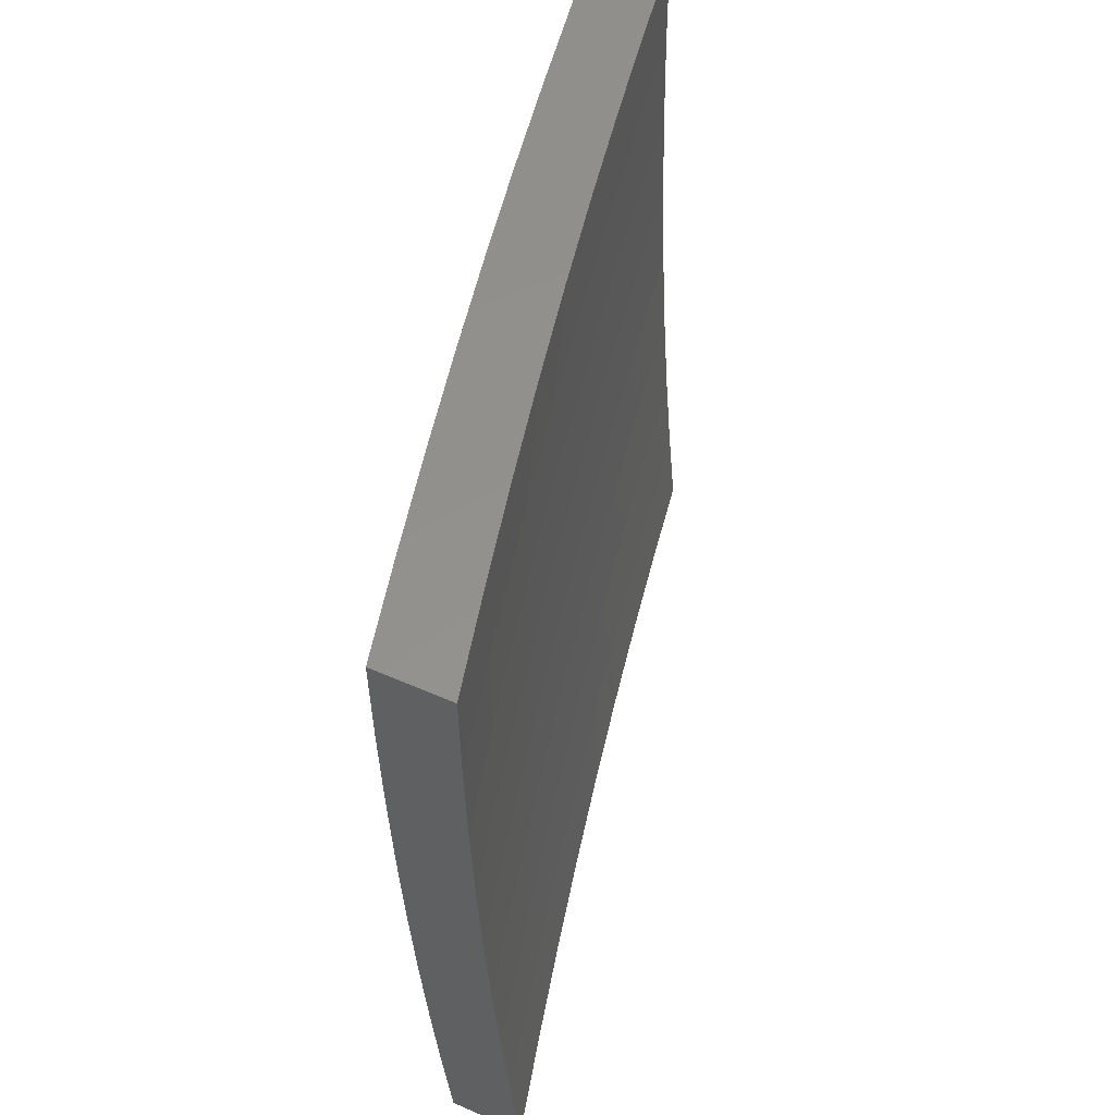
<metadata>
{"format":"stl","ext":"stl","renderer":"f3d","projection":"perspective","resolution":1024,"background":"white","views":[{"elev":55.2,"azim":24.7,"up":"+Y"}]}
</metadata>
<code>
# stl→obj: 400 verts, 796 faces
v -10.72 -1.28e-15 2.876
v -10.69 -1.279e-15 3
v -10.7 -0.1233 2.937
v -10.69 -0.1252 3
v -10.7 -0.2472 2.937
v -10.68 -0.2504 3
v -10.7 -0.3717 2.937
v -10.68 -0.3755 3
v -10.69 -0.4967 2.937
v -10.67 -0.5006 3
v -10.68 -0.6222 2.937
v -10.67 -0.6256 3
v -10.68 -0.7482 2.937
v -10.66 -0.7505 3
v -10.67 -0.8746 2.937
v -10.65 -0.8753 3
v -10.64 -1 3
v -10.67 -1 2.876
v -10.68 -0.8759 2.875
v -10.69 -0.7493 2.875
v -10.7 -0.6231 2.875
v -10.71 -0.4974 2.875
v -10.71 -0.3723 2.875
v -10.72 -0.2476 2.875
v -10.72 -0.1235 2.875
v -10.73 -0.1236 2.812
v -10.75 -1.283e-15 2.752
v -10.75 -0.1238 2.75
v -10.76 -0.1239 2.687
v -10.76 -0.2487 2.687
v -10.78 -0.249 2.624
v -10.77 -0.3743 2.624
v -10.79 -0.3748 2.562
v -10.78 -0.5009 2.562
v -10.79 -0.5012 2.531
v -10.78 -0.6279 2.531
v -10.79 -0.6283 2.499
v -10.78 -0.7555 2.499
v -10.79 -0.7559 2.468
v -10.78 -0.8837 2.468
v -10.78 -0.8842 2.437
v -10.76 -1 2.502
v -10.78 -1 2.377
v -10.7 -0.8772 2.812
v -10.7 -1 2.752
v -10.71 -0.8785 2.75
v -10.73 -0.8797 2.687
v -10.72 -0.7515 2.75
v -10.74 -0.7525 2.687
v -10.73 -0.6249 2.75
v -10.75 -0.6258 2.687
v -10.74 -0.4989 2.75
v -10.75 -0.4996 2.687
v -10.74 -0.3733 2.75
v -10.76 -0.3738 2.687
v -10.75 -0.2483 2.75
v -10.73 -1 2.627
v -10.74 -0.8809 2.624
v -10.75 -0.7535 2.624
v -10.76 -0.6266 2.624
v -10.77 -0.5002 2.624
v -10.76 -0.882 2.562
v -10.76 -0.8826 2.531
v -10.77 -0.8831 2.499
v -10.77 -0.755 2.531
v -10.81 -1 2.252
v -10.81 -0.8863 2.312
v -10.8 -0.8858 2.343
v -10.8 -0.8853 2.374
v -10.81 -0.7573 2.374
v -10.8 -0.7569 2.405
v -10.81 -0.6294 2.405
v -10.8 -0.629 2.437
v -10.81 -0.5021 2.437
v -10.8 -0.5018 2.468
v -10.81 -0.3756 2.468
v -10.8 -0.3753 2.499
v -10.8 -0.2496 2.499
v -10.8 -0.2495 2.531
v -10.8 -0.1242 2.531
v -10.79 -0.1242 2.562
v -10.81 -1.292e-15 2.502
v -10.78 -1.287e-15 2.627
v -10.83 -1 2.126
v -10.83 -0.8883 2.187
v -10.83 -0.8878 2.218
v -10.82 -0.8874 2.249
v -10.83 -0.7591 2.249
v -10.82 -0.7586 2.281
v -10.83 -0.6309 2.281
v -10.83 -0.6305 2.312
v -10.83 -0.5033 2.312
v -10.83 -0.5031 2.343
v -10.83 -0.3765 2.343
v -10.83 -0.3762 2.374
v -10.83 -0.2503 2.374
v -10.82 -0.2501 2.405
v -10.83 -0.1245 2.405
v -10.82 -0.1244 2.437
v -10.83 -1.297e-15 2.377
v -10.86 -1 2
v -10.85 -0.8902 2.062
v -10.85 -0.8897 2.093
v -10.84 -0.8893 2.125
v -10.85 -0.7607 2.125
v -10.85 -0.7603 2.156
v -10.86 -0.6323 2.156
v -10.85 -0.6319 2.187
v -10.86 -0.5045 2.187
v -10.85 -0.5042 2.218
v -10.86 -0.3773 2.218
v -10.85 -0.3771 2.249
v -10.86 -0.2508 2.249
v -10.85 -0.2507 2.281
v -10.85 -0.1247 2.281
v -10.85 -0.1247 2.312
v -10.86 -1.301e-15 2.252
v -10.86 -0.8907 2.031
v -10.87 -0.8753 2
v -10.87 -0.7619 2.031
v -10.88 -0.7505 2
v -10.88 -0.6336 2.031
v -10.89 -0.6256 2
v -10.89 -0.5058 2.031
v -10.89 -0.5006 2
v -10.89 -0.3785 2.031
v -10.9 -0.3755 2
v -10.9 -0.2518 2.031
v -10.9 -0.2504 2
v -10.9 -0.1252 2.031
v -10.9 -0.1252 2
v -10.9 -1.305e-15 2
v -10.89 -0.1251 2.062
v -10.88 -1.304e-15 2.126
v -10.89 -0.1251 2.093
v -10.88 -0.125 2.125
v -10.88 -0.2515 2.093
v -10.88 -0.2514 2.125
v -10.88 -0.3781 2.093
v -10.87 -0.3779 2.125
v -10.88 -0.5053 2.093
v -10.87 -0.505 2.125
v -10.87 -0.6329 2.093
v -10.86 -0.6326 2.125
v -10.86 -0.7611 2.093
v -10.87 -0.1249 2.187
v -10.88 -0.125 2.156
v -10.78 -0.124 2.624
v -10.79 -0.2493 2.562
v -10.79 -0.3751 2.531
v -10.79 -0.5015 2.499
v -10.79 -0.6286 2.468
v -10.79 -0.7564 2.437
v -10.79 -0.8848 2.405
v -10.73 -0.248 2.812
v -10.73 -0.3728 2.812
v -10.72 -0.4982 2.812
v -10.72 -0.624 2.812
v -10.71 -0.7504 2.812
v -10.81 -0.1243 2.499
v -10.81 -0.1244 2.468
v -10.82 -0.25 2.437
v -10.82 -0.376 2.405
v -10.82 -0.5028 2.374
v -10.82 -0.6302 2.343
v -10.82 -0.7582 2.312
v -10.81 -0.8869 2.281
v -10.81 -0.2498 2.468
v -10.83 -0.1246 2.374
v -10.84 -0.1246 2.343
v -10.84 -0.2505 2.312
v -10.85 -0.3769 2.281
v -10.85 -0.5039 2.249
v -10.85 -0.6316 2.218
v -10.84 -0.7599 2.187
v -10.84 -0.8888 2.156
v -10.84 -0.2504 2.343
v -10.86 -0.1248 2.249
v -10.86 -0.1248 2.218
v -10.87 -0.2511 2.187
v -10.87 -0.2512 2.156
v -10.87 -0.3777 2.156
v -10.86 -0.251 2.218
v -10.89 -0.2516 2.062
v -10.89 -0.3783 2.062
v -10.88 -0.5055 2.062
v -10.87 -0.6333 2.062
v -10.87 -0.7615 2.062
v -10.81 -0.3758 2.437
v -10.84 -0.3767 2.312
v -10.86 -0.3775 2.187
v -10.81 -0.5025 2.405
v -10.84 -0.5036 2.281
v -10.86 -0.5047 2.156
v -10.77 -0.6275 2.562
v -10.77 -0.7545 2.562
v -10.81 -0.6298 2.374
v -10.84 -0.6312 2.249
v -10.81 -0.7578 2.343
v -10.84 -0.7595 2.218
v -10.76 -1 2.876
v -10.73 -1 3
v -10.76 -0.8746 2.937
v -10.74 -0.8753 3
v -10.75 -0.7505 3
v -10.77 -0.7482 2.937
v -10.76 -0.6256 3
v -10.78 -0.6222 2.937
v -10.77 -0.5006 3
v -10.78 -0.4967 2.937
v -10.77 -0.3755 3
v -10.79 -0.3717 2.937
v -10.78 -0.2504 3
v -10.79 -0.2473 2.937
v -10.78 -0.1252 3
v -10.79 -0.1233 2.937
v -10.78 -1.291e-15 3
v -10.81 -1.292e-15 2.876
v -10.84 -1.295e-15 2.752
v -10.83 -0.1236 2.812
v -10.81 -0.1235 2.875
v -10.81 -0.2476 2.875
v -10.87 -1.299e-15 2.627
v -10.86 -0.1239 2.687
v -10.84 -0.1238 2.75
v -10.84 -0.2483 2.75
v -10.82 -0.248 2.812
v -10.82 -0.3728 2.812
v -10.8 -0.3723 2.875
v -10.8 -0.4974 2.875
v -10.9 -1.303e-15 2.502
v -10.88 -0.1242 2.562
v -10.87 -0.124 2.624
v -10.87 -0.249 2.624
v -10.85 -0.2487 2.687
v -10.85 -0.3738 2.687
v -10.84 -0.3733 2.75
v -10.83 -0.4988 2.75
v -10.81 -0.4982 2.812
v -10.81 -0.624 2.812
v -10.79 -0.6231 2.875
v -10.78 -0.7493 2.875
v -10.92 -1.308e-15 2.377
v -10.91 -0.1244 2.437
v -10.9 -0.1244 2.468
v -10.9 -0.1243 2.499
v -10.9 -0.2498 2.468
v -10.9 -0.2496 2.499
v -10.89 -0.3753 2.499
v -10.89 -0.375 2.531
v -10.88 -0.5012 2.531
v -10.87 -0.5008 2.562
v -10.87 -0.6274 2.562
v -10.85 -0.6266 2.624
v -10.84 -0.7534 2.624
v -10.83 -0.7524 2.687
v -10.82 -0.8796 2.687
v -10.8 -0.8784 2.75
v -10.79 -1 2.752
v -10.79 -0.8772 2.812
v -10.77 -0.8759 2.875
v -10.95 -1.312e-15 2.252
v -10.94 -0.1247 2.312
v -10.93 -0.1246 2.343
v -10.92 -0.1246 2.374
v -10.93 -0.2504 2.343
v -10.92 -0.2502 2.374
v -10.92 -0.3762 2.374
v -10.91 -0.376 2.405
v -10.91 -0.5024 2.405
v -10.9 -0.5021 2.437
v -10.89 -0.6289 2.437
v -10.89 -0.6285 2.468
v -10.88 -0.7558 2.468
v -10.87 -0.7553 2.499
v -10.86 -0.883 2.499
v -10.85 -0.8824 2.531
v -10.85 -1 2.502
v -10.85 -0.8819 2.562
v -10.82 -1 2.627
v -10.83 -0.8808 2.624
v -10.97 -1.315e-15 2.126
v -10.96 -0.1249 2.187
v -10.96 -0.1248 2.218
v -10.95 -0.1248 2.249
v -10.95 -0.2509 2.218
v -10.95 -0.2508 2.249
v -10.94 -0.377 2.249
v -10.94 -0.3768 2.281
v -10.93 -0.5035 2.281
v -10.93 -0.5032 2.312
v -10.92 -0.6304 2.312
v -10.91 -0.63 2.343
v -10.9 -0.7576 2.343
v -10.9 -0.7572 2.374
v -10.89 -0.8851 2.374
v -10.88 -0.8846 2.405
v -10.88 -1 2.377
v -10.87 -0.8841 2.437
v -10.87 -0.8835 2.468
v -11 -1.316e-15 2
v -10.98 -0.1251 2.062
v -10.98 -0.1251 2.093
v -10.97 -0.125 2.125
v -10.98 -0.2515 2.093
v -10.97 -0.2513 2.125
v -10.97 -0.3778 2.125
v -10.96 -0.3776 2.156
v -10.96 -0.5046 2.156
v -10.95 -0.5044 2.187
v -10.94 -0.6318 2.187
v -10.94 -0.6315 2.218
v -10.93 -0.7593 2.218
v -10.92 -0.7589 2.249
v -10.91 -0.8871 2.249
v -10.91 -0.8866 2.281
v -10.9 -1 2.252
v -10.9 -0.8861 2.312
v -10.89 -0.8856 2.343
v -10.99 -0.1252 2.031
v -10.99 -0.1252 2
v -10.99 -0.2504 2
v -10.99 -0.2517 2.031
v -10.99 -0.3755 2
v -10.98 -0.3784 2.031
v -10.98 -0.5006 2
v -10.98 -0.5057 2.031
v -10.98 -0.6256 2
v -10.97 -0.6334 2.031
v -10.97 -0.7505 2
v -10.96 -0.7617 2.031
v -10.96 -0.8753 2
v -10.95 -0.8904 2.031
v -10.95 -1 2
v -10.95 -0.8899 2.062
v -10.93 -1 2.126
v -10.94 -0.8895 2.093
v -10.94 -0.889 2.125
v -10.95 -0.7609 2.093
v -10.95 -0.7605 2.125
v -10.96 -0.6328 2.093
v -10.95 -0.6325 2.125
v -10.97 -0.5051 2.093
v -10.96 -0.5049 2.125
v -10.97 -0.378 2.093
v -10.92 -0.8881 2.187
v -10.93 -0.8886 2.156
v -10.8 -0.7504 2.812
v -10.81 -0.7514 2.75
v -10.82 -0.6249 2.75
v -10.86 -0.7544 2.562
v -10.86 -0.7549 2.531
v -10.87 -0.6278 2.531
v -10.88 -0.7563 2.437
v -10.89 -0.7567 2.405
v -10.9 -0.6293 2.405
v -10.91 -0.758 2.312
v -10.92 -0.7585 2.281
v -10.92 -0.6308 2.281
v -10.92 -0.8876 2.218
v -10.93 -0.7597 2.187
v -10.94 -0.7601 2.156
v -10.95 -0.6321 2.156
v -10.96 -0.7613 2.062
v -10.97 -0.6331 2.062
v -10.97 -0.5054 2.062
v -10.98 -0.3782 2.062
v -10.98 -0.2516 2.062
v -10.84 -0.6257 2.687
v -10.86 -0.5002 2.624
v -10.88 -0.3748 2.562
v -10.89 -0.2495 2.531
v -10.89 -0.1242 2.531
v -10.88 -0.6282 2.499
v -10.89 -0.5018 2.468
v -10.91 -0.3757 2.437
v -10.92 -0.2501 2.405
v -10.92 -0.1245 2.405
v -10.91 -0.6297 2.374
v -10.92 -0.503 2.343
v -10.93 -0.3766 2.312
v -10.94 -0.2506 2.281
v -10.94 -0.1247 2.281
v -10.93 -0.6311 2.249
v -10.94 -0.5041 2.218
v -10.95 -0.3774 2.187
v -10.96 -0.2512 2.156
v -10.97 -0.125 2.156
v -10.84 -0.4995 2.687
v -10.89 -0.5015 2.499
v -10.91 -0.5027 2.374
v -10.94 -0.5038 2.249
v -10.86 -0.3743 2.624
v -10.88 -0.2493 2.562
v -10.9 -0.3755 2.468
v -10.91 -0.2499 2.437
v -10.92 -0.3764 2.343
v -10.93 -0.2505 2.312
v -10.95 -0.3772 2.218
v -10.96 -0.2511 2.187
f 1 2 3
f 3 2 4
f 3 4 5
f 5 4 6
f 5 6 7
f 7 6 8
f 7 8 9
f 9 8 10
f 9 10 11
f 11 10 12
f 11 12 13
f 13 12 14
f 13 14 15
f 15 14 16
f 15 16 17
f 17 18 15
f 15 18 19
f 15 19 13
f 13 19 20
f 13 20 11
f 11 20 21
f 11 21 9
f 9 21 22
f 9 22 7
f 7 22 23
f 7 23 5
f 5 23 24
f 5 24 3
f 3 24 25
f 3 25 1
f 1 25 26
f 1 26 27
f 27 26 28
f 27 28 29
f 29 28 30
f 29 30 31
f 31 30 32
f 31 32 33
f 33 32 34
f 33 34 35
f 35 34 36
f 35 36 37
f 37 36 38
f 37 38 39
f 39 38 40
f 39 40 41
f 41 40 42
f 41 42 43
f 19 18 44
f 44 18 45
f 44 45 46
f 46 45 47
f 46 47 48
f 48 47 49
f 48 49 50
f 50 49 51
f 50 51 52
f 52 51 53
f 52 53 54
f 54 53 55
f 54 55 56
f 56 55 30
f 56 30 28
f 45 57 47
f 47 57 58
f 47 58 49
f 49 58 59
f 49 59 51
f 51 59 60
f 51 60 53
f 53 60 61
f 53 61 55
f 55 61 32
f 55 32 30
f 58 57 62
f 62 57 42
f 62 42 63
f 63 42 64
f 63 64 65
f 65 64 38
f 65 38 36
f 66 67 43
f 43 67 68
f 43 68 69
f 69 68 70
f 69 70 71
f 71 70 72
f 71 72 73
f 73 72 74
f 73 74 75
f 75 74 76
f 75 76 77
f 77 76 78
f 77 78 79
f 79 78 80
f 79 80 81
f 81 80 82
f 81 82 83
f 84 85 66
f 66 85 86
f 66 86 87
f 87 86 88
f 87 88 89
f 89 88 90
f 89 90 91
f 91 90 92
f 91 92 93
f 93 92 94
f 93 94 95
f 95 94 96
f 95 96 97
f 97 96 98
f 97 98 99
f 99 98 100
f 99 100 82
f 101 102 84
f 84 102 103
f 84 103 104
f 104 103 105
f 104 105 106
f 106 105 107
f 106 107 108
f 108 107 109
f 108 109 110
f 110 109 111
f 110 111 112
f 112 111 113
f 112 113 114
f 114 113 115
f 114 115 116
f 116 115 117
f 116 117 100
f 102 101 118
f 118 101 119
f 118 119 120
f 120 119 121
f 120 121 122
f 122 121 123
f 122 123 124
f 124 123 125
f 124 125 126
f 126 125 127
f 126 127 128
f 128 127 129
f 128 129 130
f 130 129 131
f 130 131 132
f 130 132 133
f 133 132 134
f 133 134 135
f 135 134 136
f 135 136 137
f 137 136 138
f 137 138 139
f 139 138 140
f 139 140 141
f 141 140 142
f 141 142 143
f 143 142 144
f 143 144 145
f 145 144 105
f 145 105 103
f 117 146 134
f 134 146 147
f 134 147 136
f 136 147 138
f 27 29 83
f 83 29 148
f 83 148 81
f 81 148 149
f 81 149 79
f 79 149 150
f 79 150 77
f 77 150 151
f 77 151 75
f 75 151 152
f 75 152 73
f 73 152 153
f 73 153 71
f 71 153 154
f 71 154 69
f 69 154 43
f 56 28 26
f 26 25 155
f 155 25 24
f 155 24 156
f 156 24 23
f 156 23 157
f 157 23 22
f 157 22 158
f 158 22 21
f 158 21 159
f 159 21 20
f 159 20 44
f 44 20 19
f 149 148 31
f 31 148 29
f 80 160 82
f 82 160 161
f 82 161 99
f 99 161 162
f 99 162 97
f 97 162 163
f 97 163 95
f 95 163 164
f 95 164 93
f 93 164 165
f 93 165 91
f 91 165 166
f 91 166 89
f 89 166 167
f 89 167 87
f 87 167 66
f 80 78 160
f 160 78 168
f 160 168 161
f 161 168 162
f 98 169 100
f 100 169 170
f 100 170 116
f 116 170 171
f 116 171 114
f 114 171 172
f 114 172 112
f 112 172 173
f 112 173 110
f 110 173 174
f 110 174 108
f 108 174 175
f 108 175 106
f 106 175 176
f 106 176 104
f 104 176 84
f 98 96 169
f 169 96 177
f 169 177 170
f 170 177 171
f 115 178 117
f 117 178 179
f 117 179 146
f 146 179 180
f 146 180 181
f 181 180 182
f 181 182 140
f 140 182 142
f 115 113 178
f 178 113 183
f 178 183 179
f 179 183 180
f 138 147 181
f 181 147 146
f 128 130 133
f 133 135 184
f 184 135 137
f 184 137 185
f 185 137 139
f 185 139 186
f 186 139 141
f 186 141 187
f 187 141 143
f 187 143 188
f 188 143 145
f 188 145 102
f 102 145 103
f 54 56 155
f 155 56 26
f 54 155 156
f 150 149 33
f 33 149 31
f 78 76 168
f 168 76 189
f 168 189 162
f 162 189 163
f 96 94 177
f 177 94 190
f 177 190 171
f 171 190 172
f 113 111 183
f 183 111 191
f 183 191 180
f 180 191 182
f 140 138 181
f 126 128 184
f 184 128 133
f 126 184 185
f 52 54 156
f 52 156 157
f 34 32 61
f 151 150 35
f 35 150 33
f 76 74 189
f 189 74 192
f 189 192 163
f 163 192 164
f 94 92 190
f 190 92 193
f 190 193 172
f 172 193 173
f 111 109 191
f 191 109 194
f 191 194 182
f 182 194 142
f 124 126 185
f 124 185 186
f 50 52 157
f 50 157 158
f 34 61 195
f 195 61 60
f 195 60 196
f 196 60 59
f 196 59 62
f 62 59 58
f 152 151 37
f 37 151 35
f 74 72 192
f 192 72 197
f 192 197 164
f 164 197 165
f 92 90 193
f 193 90 198
f 193 198 173
f 173 198 174
f 144 142 194
f 144 194 107
f 107 194 109
f 122 124 186
f 122 186 187
f 48 50 158
f 48 158 159
f 65 36 195
f 195 36 34
f 65 195 196
f 153 152 39
f 39 152 37
f 72 70 197
f 197 70 199
f 197 199 165
f 165 199 166
f 90 88 198
f 198 88 200
f 198 200 174
f 174 200 175
f 105 144 107
f 120 122 187
f 120 187 188
f 46 48 159
f 46 159 44
f 63 65 196
f 63 196 62
f 40 38 64
f 154 153 41
f 41 153 39
f 70 68 199
f 199 68 67
f 199 67 166
f 166 67 167
f 88 86 200
f 200 86 85
f 200 85 175
f 175 85 176
f 118 120 188
f 118 188 102
f 42 40 64
f 43 154 41
f 66 167 67
f 84 176 85
f 201 202 203
f 203 202 204
f 203 204 205
f 203 205 206
f 206 205 207
f 206 207 208
f 208 207 209
f 208 209 210
f 210 209 211
f 210 211 212
f 212 211 213
f 212 213 214
f 214 213 215
f 214 215 216
f 216 215 217
f 216 217 218
f 219 220 218
f 218 220 221
f 218 221 216
f 216 221 222
f 216 222 214
f 214 222 212
f 223 224 219
f 219 224 225
f 219 225 220
f 220 225 226
f 220 226 227
f 227 226 228
f 227 228 229
f 229 228 230
f 229 230 210
f 210 230 208
f 231 232 223
f 223 232 233
f 223 233 224
f 224 233 234
f 224 234 235
f 235 234 236
f 235 236 237
f 237 236 238
f 237 238 239
f 239 238 240
f 239 240 241
f 241 240 242
f 241 242 206
f 206 242 203
f 243 244 231
f 231 244 245
f 231 245 246
f 246 245 247
f 246 247 248
f 248 247 249
f 248 249 250
f 250 249 251
f 250 251 252
f 252 251 253
f 252 253 254
f 254 253 255
f 254 255 256
f 256 255 257
f 256 257 258
f 258 257 259
f 258 259 260
f 260 259 201
f 260 201 261
f 261 201 203
f 261 203 242
f 262 263 243
f 243 263 264
f 243 264 265
f 265 264 266
f 265 266 267
f 267 266 268
f 267 268 269
f 269 268 270
f 269 270 271
f 271 270 272
f 271 272 273
f 273 272 274
f 273 274 275
f 275 274 276
f 275 276 277
f 277 276 278
f 277 278 279
f 279 278 280
f 279 280 281
f 281 280 257
f 281 257 255
f 282 283 262
f 262 283 284
f 262 284 285
f 285 284 286
f 285 286 287
f 287 286 288
f 287 288 289
f 289 288 290
f 289 290 291
f 291 290 292
f 291 292 293
f 293 292 294
f 293 294 295
f 295 294 296
f 295 296 297
f 297 296 298
f 297 298 299
f 299 298 278
f 299 278 300
f 300 278 276
f 300 276 274
f 301 302 282
f 282 302 303
f 282 303 304
f 304 303 305
f 304 305 306
f 306 305 307
f 306 307 308
f 308 307 309
f 308 309 310
f 310 309 311
f 310 311 312
f 312 311 313
f 312 313 314
f 314 313 315
f 314 315 316
f 316 315 317
f 316 317 318
f 318 317 298
f 318 298 319
f 319 298 296
f 319 296 294
f 302 301 320
f 320 301 321
f 320 321 322
f 320 322 323
f 323 322 324
f 323 324 325
f 325 324 326
f 325 326 327
f 327 326 328
f 327 328 329
f 329 328 330
f 329 330 331
f 331 330 332
f 331 332 333
f 333 332 334
f 333 334 335
f 335 334 336
f 335 336 337
f 337 336 338
f 337 338 339
f 339 338 340
f 339 340 341
f 341 340 342
f 341 342 343
f 343 342 344
f 343 344 345
f 345 344 307
f 345 307 305
f 317 346 336
f 336 346 347
f 336 347 338
f 338 347 340
f 280 259 257
f 260 261 348
f 348 261 242
f 348 242 240
f 258 260 349
f 349 260 348
f 349 348 350
f 350 348 240
f 350 240 238
f 279 281 351
f 351 281 255
f 351 255 253
f 277 279 352
f 352 279 351
f 352 351 353
f 353 351 253
f 353 253 251
f 299 300 354
f 354 300 274
f 354 274 272
f 297 299 355
f 355 299 354
f 355 354 356
f 356 354 272
f 356 272 270
f 318 319 357
f 357 319 294
f 357 294 292
f 316 318 358
f 358 318 357
f 358 357 359
f 359 357 292
f 359 292 290
f 346 317 360
f 360 317 315
f 360 315 313
f 346 360 361
f 361 360 313
f 361 313 311
f 347 346 362
f 362 346 361
f 362 361 363
f 363 361 311
f 363 311 309
f 331 333 335
f 335 337 364
f 364 337 339
f 364 339 365
f 365 339 341
f 365 341 366
f 366 341 343
f 366 343 367
f 367 343 345
f 367 345 368
f 368 345 305
f 368 305 303
f 258 349 256
f 256 349 369
f 256 369 254
f 254 369 370
f 254 370 252
f 252 370 371
f 252 371 250
f 250 371 372
f 250 372 248
f 248 372 373
f 248 373 246
f 246 373 231
f 369 349 350
f 277 352 275
f 275 352 374
f 275 374 273
f 273 374 375
f 273 375 271
f 271 375 376
f 271 376 269
f 269 376 377
f 269 377 267
f 267 377 378
f 267 378 265
f 265 378 243
f 374 352 353
f 297 355 295
f 295 355 379
f 295 379 293
f 293 379 380
f 293 380 291
f 291 380 381
f 291 381 289
f 289 381 382
f 289 382 287
f 287 382 383
f 287 383 285
f 285 383 262
f 379 355 356
f 316 358 314
f 314 358 384
f 314 384 312
f 312 384 385
f 312 385 310
f 310 385 386
f 310 386 308
f 308 386 387
f 308 387 306
f 306 387 388
f 306 388 304
f 304 388 282
f 384 358 359
f 342 340 362
f 362 340 347
f 342 362 363
f 329 331 364
f 364 331 335
f 329 364 365
f 206 208 241
f 241 208 230
f 241 230 239
f 239 230 228
f 239 228 237
f 237 228 226
f 237 226 235
f 235 226 225
f 235 225 224
f 369 350 389
f 389 350 238
f 389 238 236
f 374 353 390
f 390 353 251
f 390 251 249
f 379 356 391
f 391 356 270
f 391 270 268
f 384 359 392
f 392 359 290
f 392 290 288
f 344 342 363
f 344 363 309
f 327 329 365
f 327 365 366
f 369 389 370
f 370 389 393
f 370 393 371
f 371 393 394
f 371 394 372
f 372 394 232
f 372 232 373
f 373 232 231
f 393 389 236
f 374 390 375
f 375 390 395
f 375 395 376
f 376 395 396
f 376 396 377
f 377 396 244
f 377 244 378
f 378 244 243
f 395 390 249
f 379 391 380
f 380 391 397
f 380 397 381
f 381 397 398
f 381 398 382
f 382 398 263
f 382 263 383
f 383 263 262
f 397 391 268
f 384 392 385
f 385 392 399
f 385 399 386
f 386 399 400
f 386 400 387
f 387 400 283
f 387 283 388
f 388 283 282
f 399 392 288
f 307 344 309
f 325 327 366
f 325 366 367
f 210 212 229
f 229 212 222
f 229 222 227
f 227 222 221
f 227 221 220
f 394 393 234
f 234 393 236
f 396 395 247
f 247 395 249
f 398 397 266
f 266 397 268
f 400 399 286
f 286 399 288
f 323 325 367
f 323 367 368
f 232 394 233
f 233 394 234
f 244 396 245
f 245 396 247
f 263 398 264
f 264 398 266
f 283 400 284
f 284 400 286
f 303 302 368
f 368 302 323
f 302 320 323
f 2 1 217
f 217 1 27
f 217 27 218
f 218 27 83
f 218 83 219
f 219 83 82
f 219 82 223
f 223 82 100
f 223 100 231
f 231 100 117
f 231 117 243
f 243 117 134
f 243 134 262
f 262 134 132
f 262 132 282
f 282 132 301
f 301 132 321
f 321 132 131
f 321 131 322
f 322 131 129
f 322 129 324
f 324 129 326
f 326 129 127
f 326 127 328
f 328 127 125
f 328 125 330
f 330 125 332
f 332 125 123
f 332 123 334
f 334 123 121
f 334 121 119
f 119 101 334
f 17 16 202
f 202 16 14
f 202 14 12
f 202 12 204
f 204 12 10
f 204 10 205
f 205 10 207
f 207 10 8
f 207 8 209
f 209 8 6
f 209 6 211
f 211 6 213
f 213 6 4
f 213 4 215
f 215 4 2
f 215 2 217
f 84 317 101
f 101 317 336
f 101 336 334
f 317 84 298
f 298 84 66
f 298 66 278
f 278 66 43
f 278 43 280
f 280 43 42
f 280 42 259
f 259 42 57
f 259 57 201
f 201 57 45
f 201 45 202
f 202 45 18
f 202 18 17

</code>
